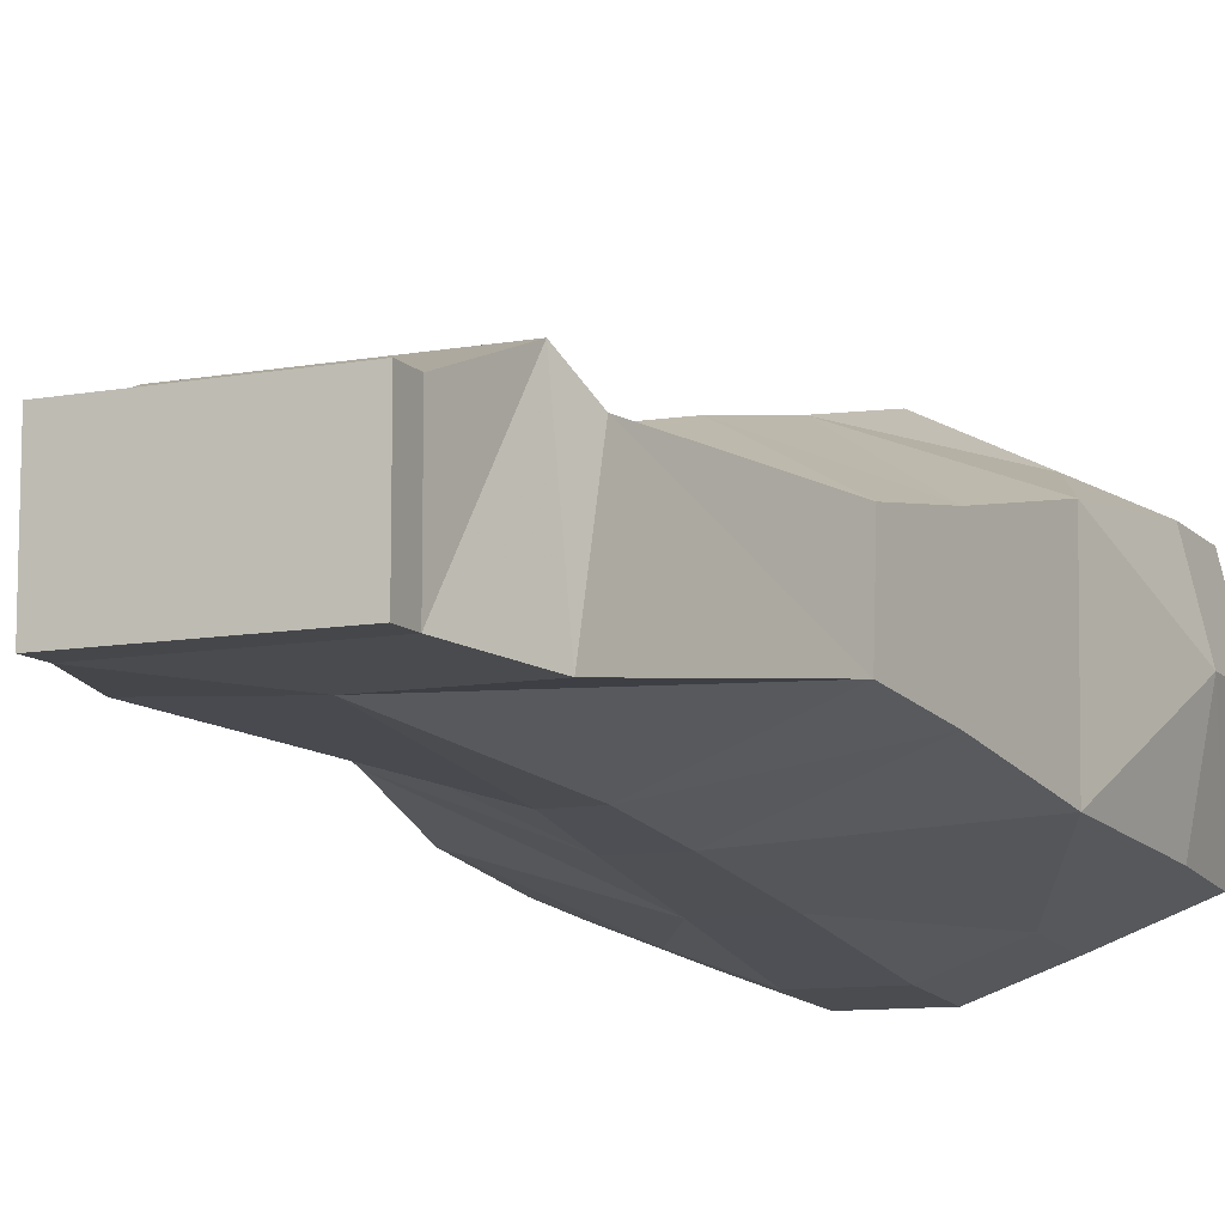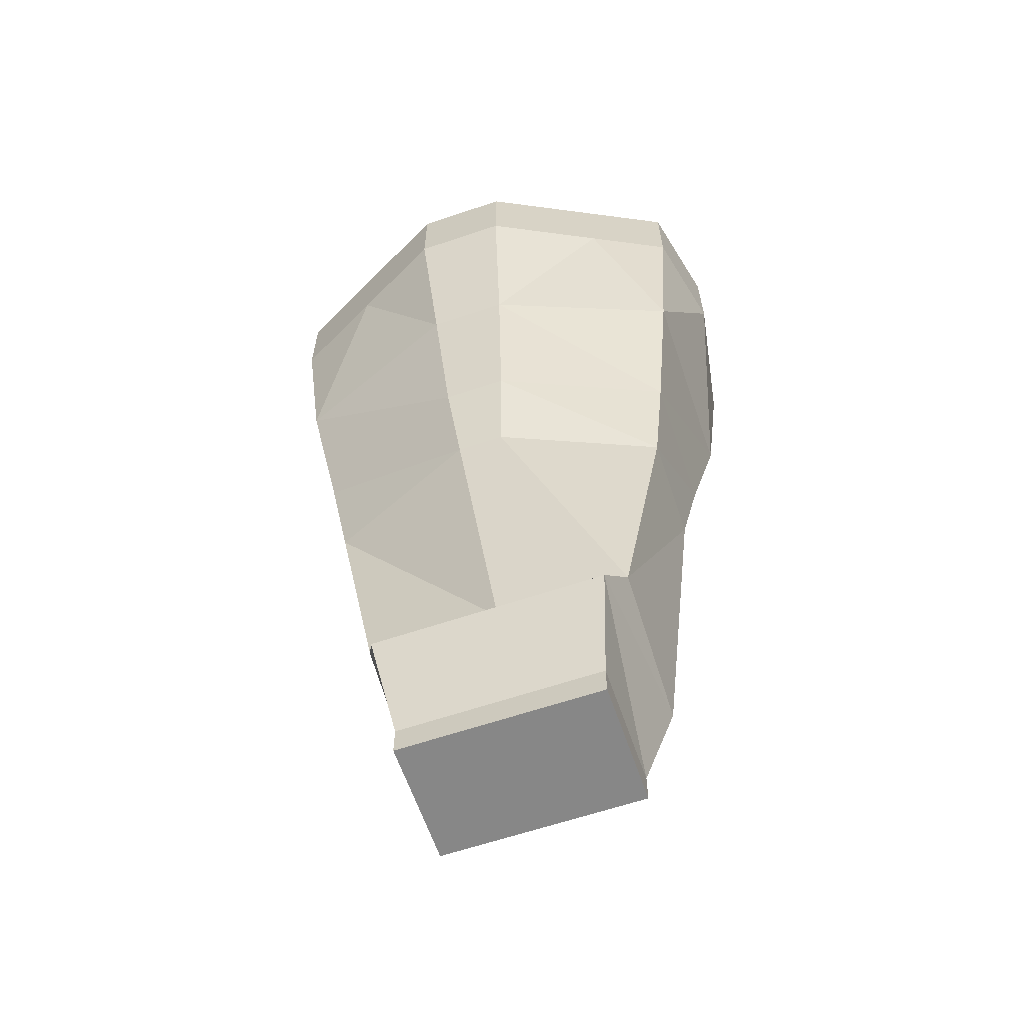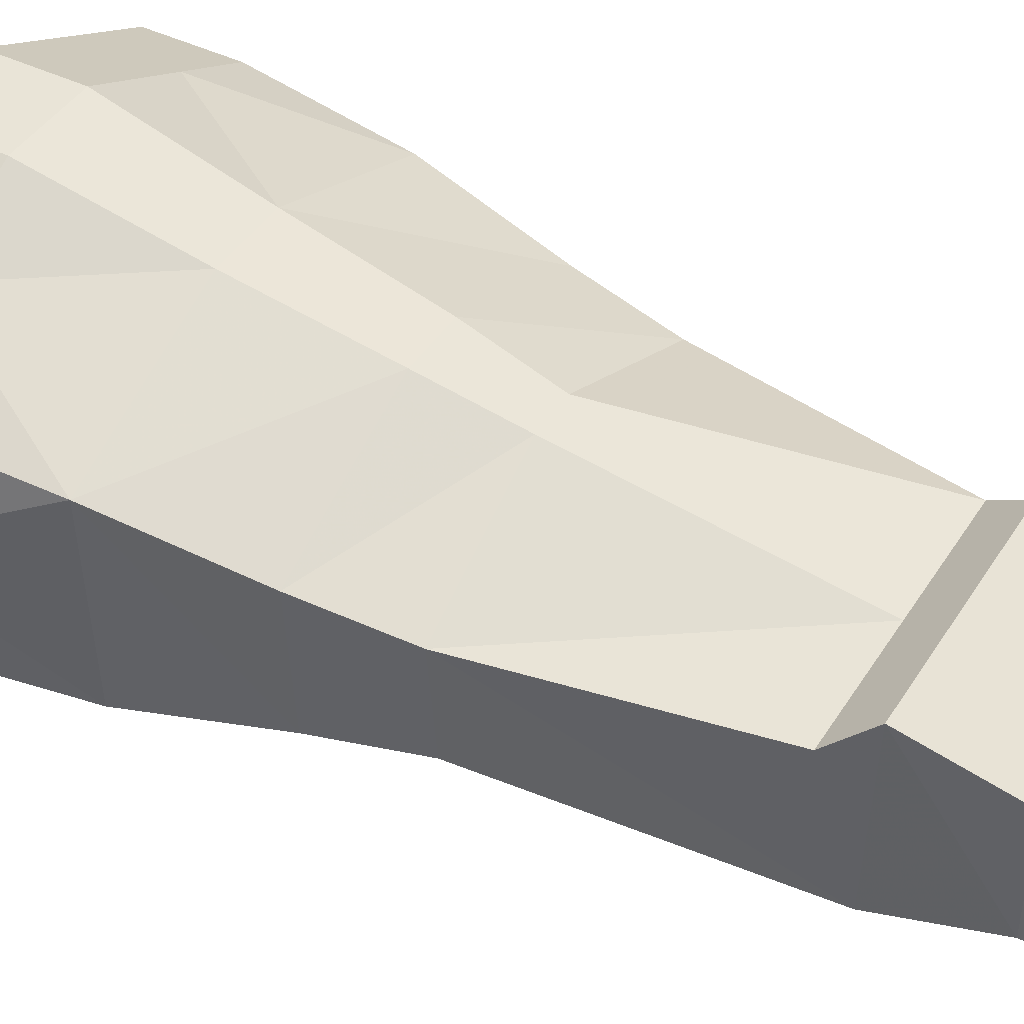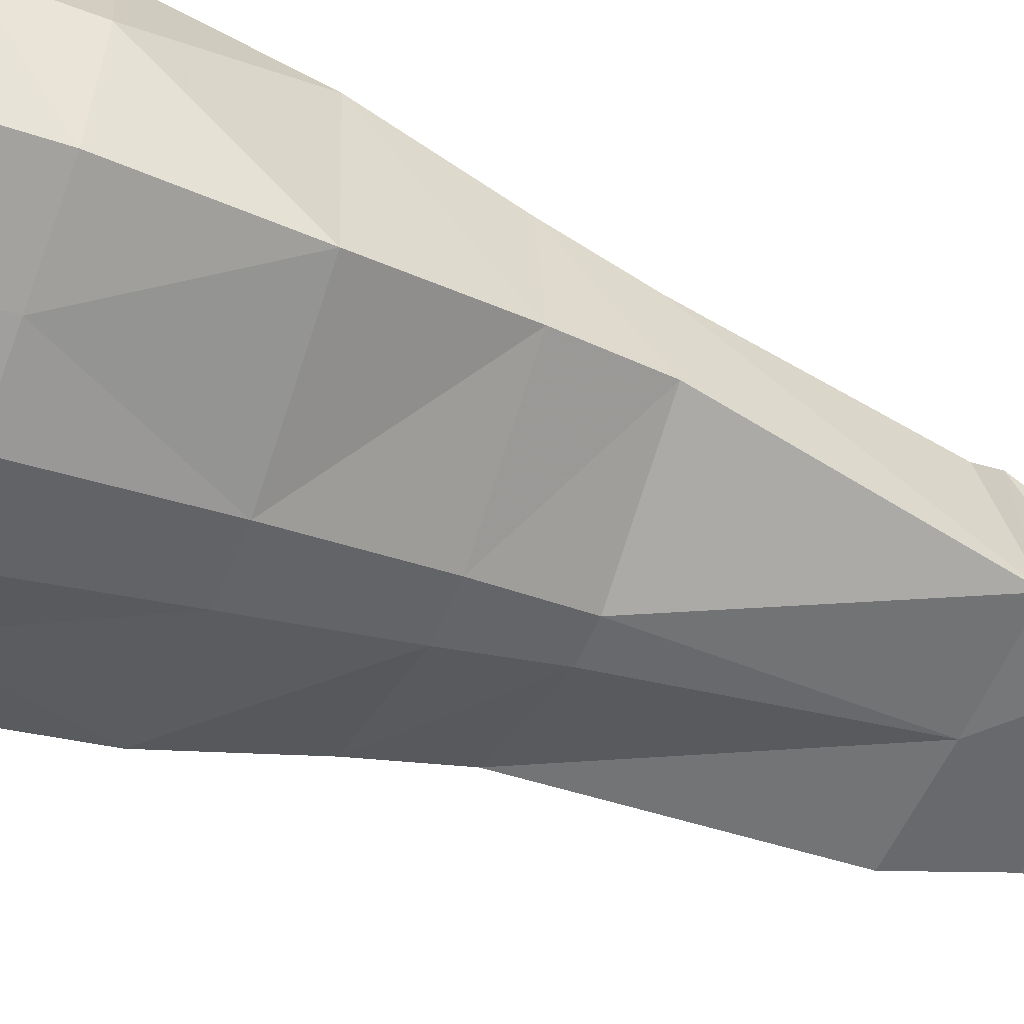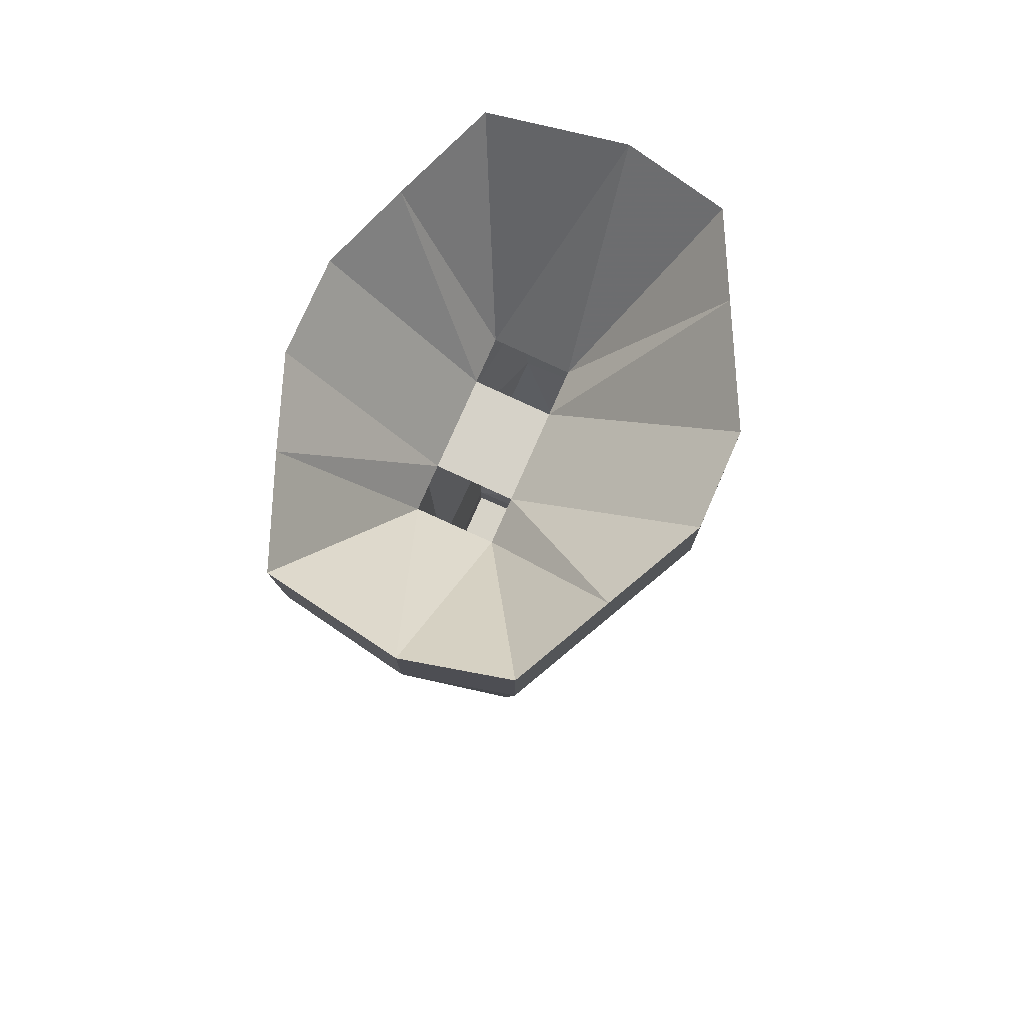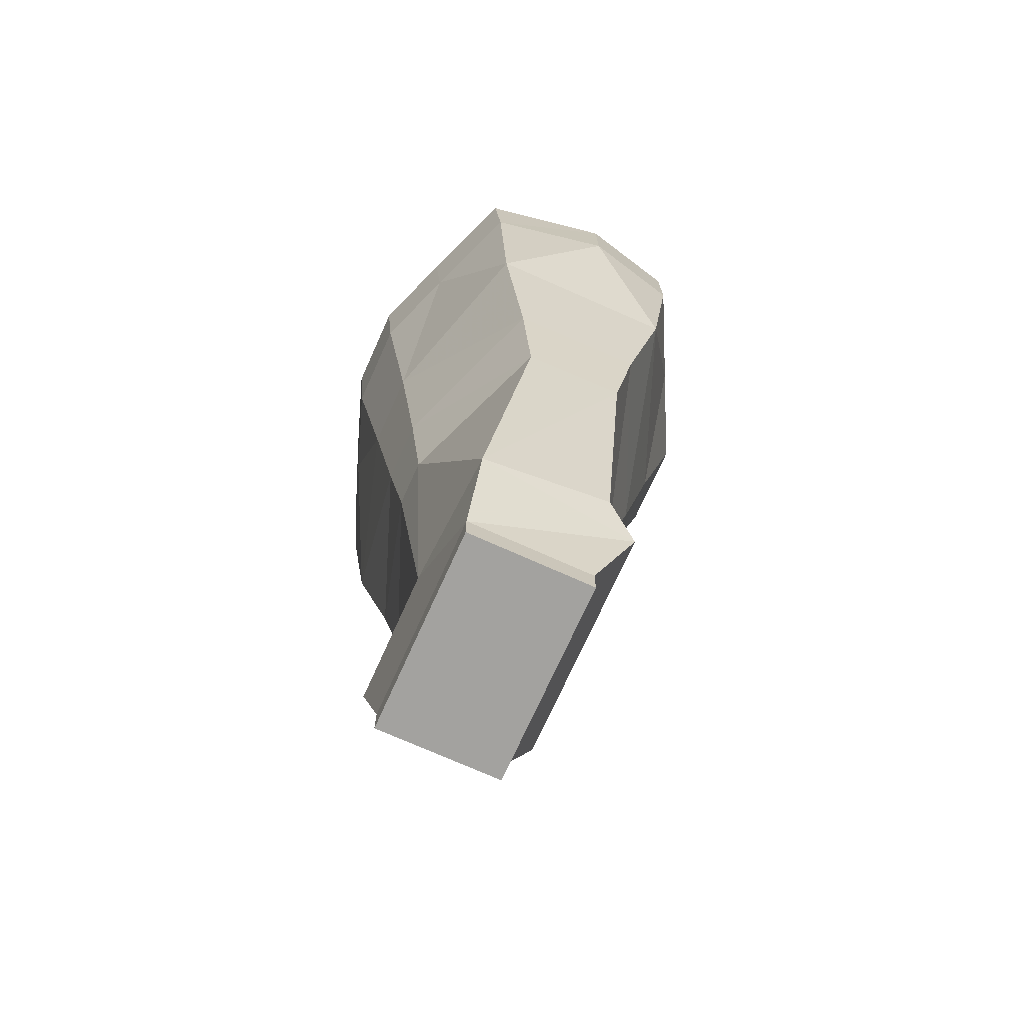
<metadata>
{"format":"obj","ext":"obj","renderer":"f3d","projection":"perspective","resolution":1024,"background":"white","views":[{"elev":-10.3,"azim":24.5,"up":"+Z"},{"elev":-62.5,"azim":18.9,"up":"+Y"},{"elev":43.4,"azim":-59.9,"up":"+Z"},{"elev":-54.2,"azim":-111.9,"up":"+Z"},{"elev":76.9,"azim":-66.4,"up":"+Y"},{"elev":-72.5,"azim":-114.2,"up":"+Y"}]}
</metadata>
<code>
v -0.03906 -0.2266 -0.1328
v 0.03906 -0.2266 -0.1328
v 0.03125 -0.375 -0.1094
v -0.03125 -0.375 -0.1094
v -0.1953 -0.3672 -0.04688
v -0.2188 -0.2188 -0.07812
v -0.1328 -0.04688 -0.1328
v -0.04688 -0.04688 -0.1641
v 0.04688 -0.04688 -0.1641
v 0.1328 -0.04688 -0.1328
v 0.2188 -0.2188 -0.07812
v 0.1953 -0.3672 -0.04688
v 0.02344 -0.4766 -0.09375
v -0.02344 -0.4766 -0.09375
v -0.1797 -0.4688 -0.03125
v -0.1953 -0.3594 0.08594
v -0.2188 -0.2109 0.1172
v -0.2578 -0.04688 0.03125
v -0.2344 -0.04688 -0.09375
v -0.2344 0.04688 -0.1016
v -0.1328 0.04688 -0.1406
v -0.04688 0.04688 -0.1719
v 0.04688 0.04688 -0.1719
v 0.1328 0.04688 -0.1406
v 0.2344 -0.04688 -0.09375
v 0.2578 -0.04688 0.03125
v 0.2188 -0.2109 0.1172
v 0.1953 -0.3594 0.08594
v 0.1797 -0.4609 0.07031
v 0.1797 -0.4688 -0.03125
v 0 -0.7578 -0.07031
v -0.1328 -0.7578 -0.0625
v -0.1797 -0.4609 0.07031
v -0.02344 -0.4531 0.1328
v -0.03125 -0.3594 0.1562
v -0.03906 -0.2109 0.1875
v -0.1406 -0.04688 0.1797
v -0.2344 -0.04688 0.1328
v -0.2344 0.04688 0.1328
v -0.2578 0.04688 0.03125
v -0.09375 -0.1406 -0.03125
v -0.04688 -0.1406 -0.03125
v 0.04688 -0.1406 -0.03125
v 0.09375 -0.1406 -0.03125
v 0.2344 0.04688 -0.1016
v 0.2578 0.04688 0.03125
v 0.2344 -0.04688 0.1328
v 0.1562 -0.04688 0.1719
v 0.03906 -0.2109 0.1875
v 0.03125 -0.3594 0.1562
v 0.02344 -0.4531 0.1328
v 0.1328 -0.7188 0.07031
v 0.1328 -0.7578 -0.07031
v 0.1016 -0.8594 -0.0625
v -0.1016 -0.8594 -0.0625
v -0.1172 -0.7578 0.1016
v -0.1328 -0.7188 0.07031
v 0 -0.7188 0.07031
v 0.04688 -0.04688 0.2266
v -0.04688 -0.04688 0.2266
v -0.04688 0.04688 0.2266
v -0.1406 0.04688 0.1797
v -0.09375 -0.1484 0.04688
v 0.1016 -0.8906 -0.0625
v 0.1016 -0.8594 0.0625
v 0.1016 -0.8906 0.0625
v -0.1016 -0.8906 0.0625
v -0.1016 -0.8906 -0.0625
v 0.1172 -0.7578 0.1016
v -0.1016 -0.8594 0.0625
v 0.1562 0.04688 0.1719
v 0.04688 0.04688 0.2266
v 0.04688 -0.1484 0.04688
v -0.04688 -0.1484 0.04688
v 0.2344 0.04688 0.1328
v 0.09375 -0.1484 0.04688
f 1 2 3
f 1 3 4
f 1 4 5
f 1 5 6
f 2 11 3
f 3 11 12
f 5 16 17
f 5 17 6
f 11 27 28
f 11 28 12
f 16 35 17
f 17 35 36
f 27 49 28
f 28 49 50
f 35 50 49
f 35 49 36
f 1 6 7
f 1 7 8
f 1 8 2
f 2 8 9
f 2 9 10
f 2 10 11
f 6 17 18
f 6 18 19
f 6 19 7
f 7 21 8
f 8 21 22
f 9 23 10
f 10 23 24
f 10 25 11
f 11 25 26
f 11 26 27
f 17 36 37
f 17 37 38
f 17 38 18
f 18 40 19
f 19 40 20
f 20 40 41
f 20 41 21
f 21 41 42
f 21 42 22
f 22 42 23
f 23 42 43
f 23 43 24
f 24 43 44
f 24 44 45
f 25 45 26
f 26 45 46
f 26 47 27
f 27 47 48
f 27 48 49
f 36 49 59
f 36 59 60
f 36 60 37
f 37 62 38
f 38 62 39
f 39 62 63
f 39 63 40
f 40 63 41
f 48 59 49
f 59 72 60
f 60 72 61
f 61 72 73
f 61 73 74
f 61 74 62
f 62 74 63
f 48 47 75
f 48 75 71
f 71 75 76
f 71 76 73
f 71 73 72
f 75 46 76
f 76 46 44
f 44 46 45
f 42 74 73
f 42 73 43
f 3 12 13
f 3 13 4
f 4 13 14
f 4 14 15
f 4 15 5
f 5 15 16
f 12 28 29
f 12 29 30
f 12 30 13
f 15 33 16
f 16 33 34
f 16 34 35
f 28 50 29
f 29 50 51
f 34 51 50
f 34 50 35
f 7 19 20
f 7 20 21
f 8 22 9
f 9 22 23
f 10 24 25
f 18 38 39
f 18 39 40
f 24 45 25
f 26 46 47
f 37 60 61
f 37 61 62
f 59 48 71
f 59 71 72
f 47 46 75
f 13 30 31
f 13 31 14
f 14 31 32
f 14 32 15
f 15 32 33
f 29 51 52
f 29 52 30
f 30 52 53
f 30 53 31
f 31 53 54
f 31 54 55
f 31 55 32
f 32 55 56
f 32 56 57
f 32 57 33
f 33 57 58
f 33 58 34
f 34 58 51
f 65 54 69
f 65 69 70
f 55 70 56
f 56 70 69
f 56 69 58
f 56 58 57
f 69 54 53
f 69 53 52
f 69 52 58
f 58 52 51
f 64 65 66
f 64 66 67
f 64 67 68
f 64 68 55
f 64 55 54
f 64 54 65
f 65 70 66
f 66 70 67
f 67 70 68
f 68 70 55

</code>
